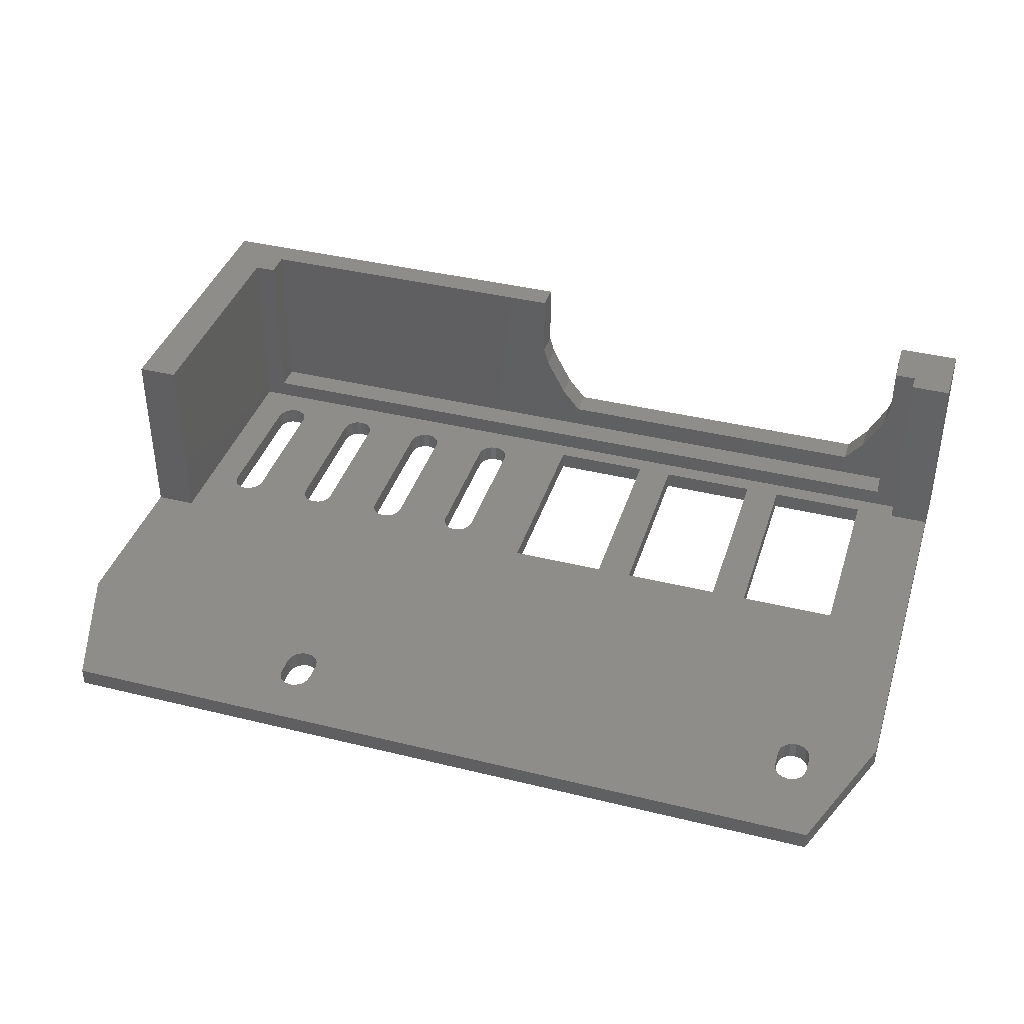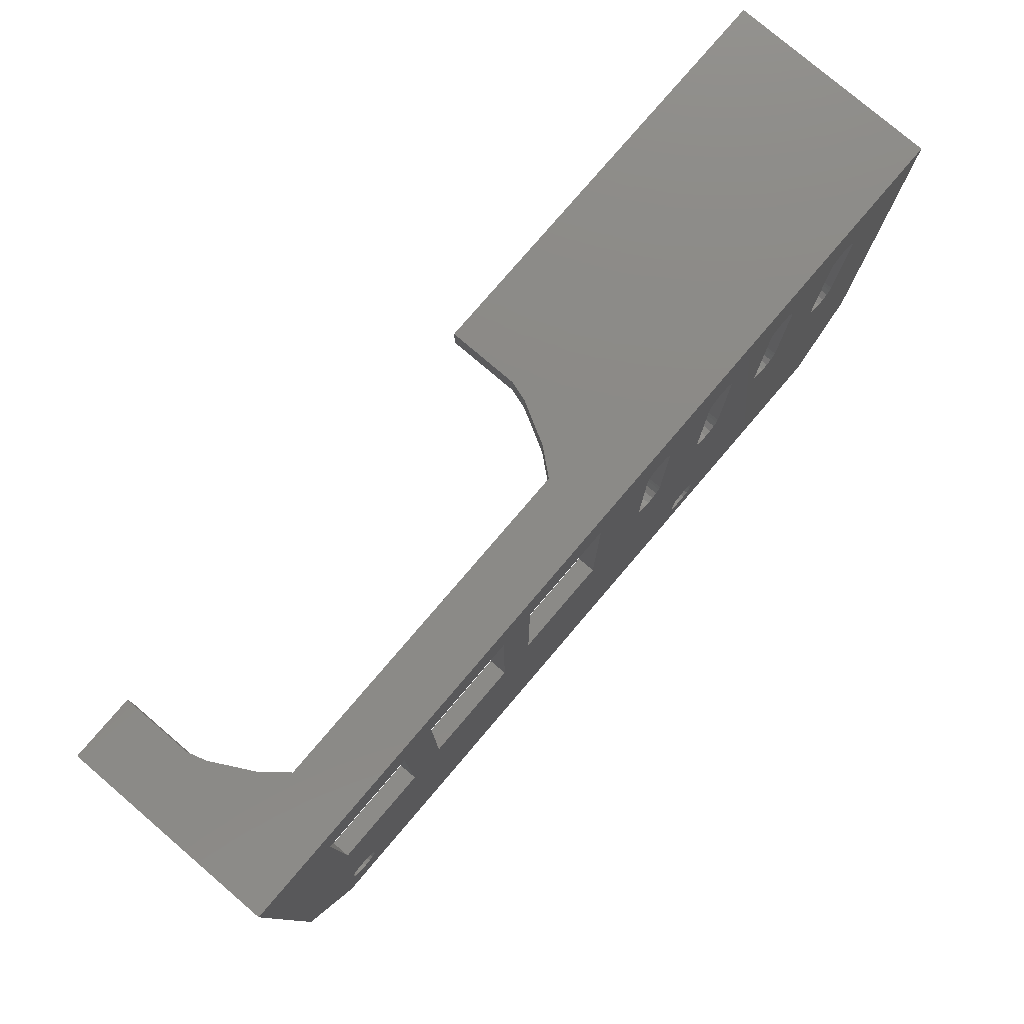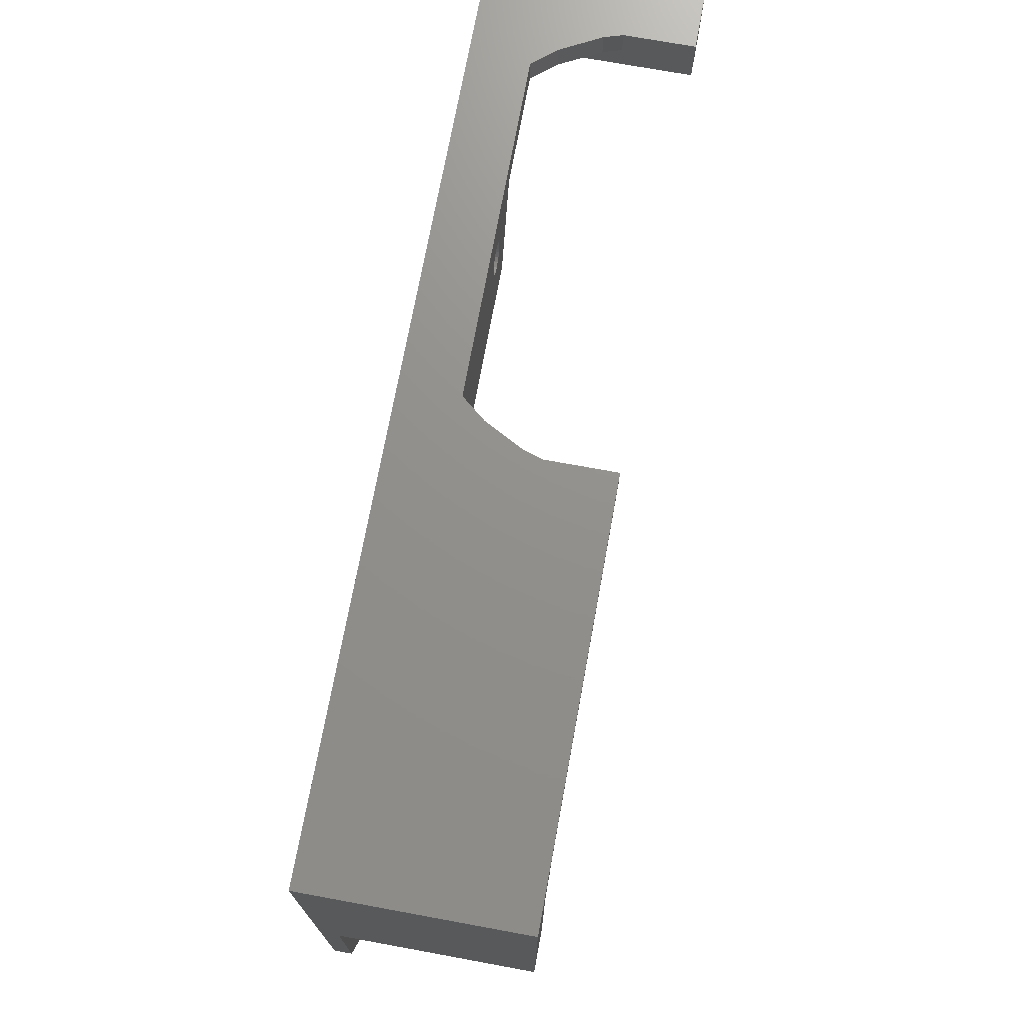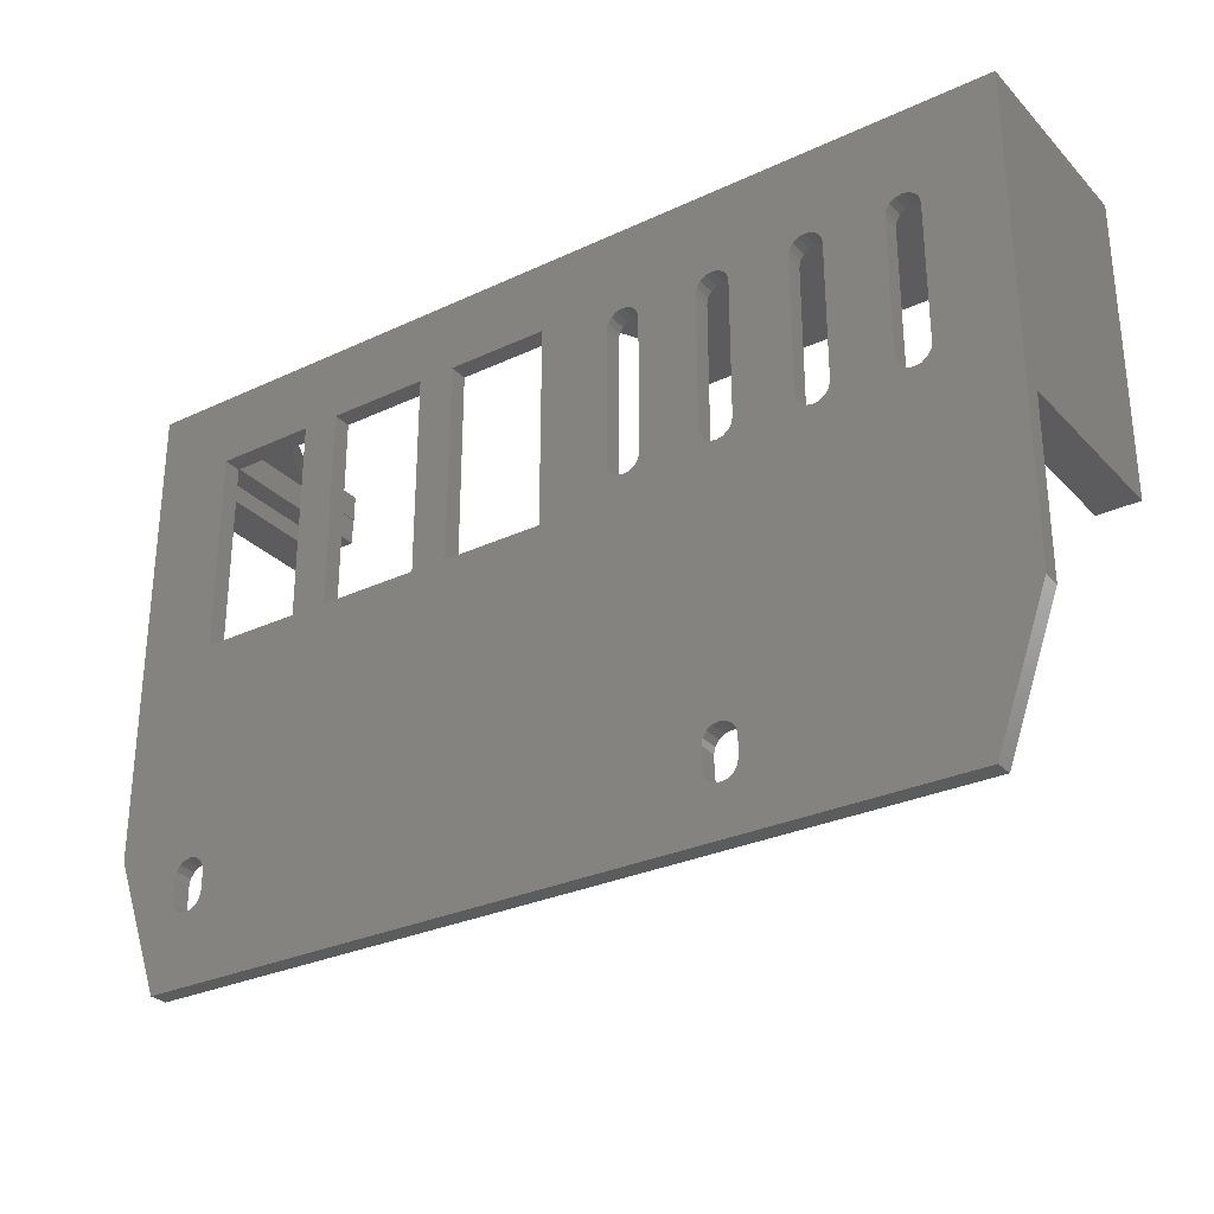
<metadata>
{"format":"stl","ext":"stl","renderer":"f3d","projection":"perspective","resolution":1024,"background":"white","views":[{"elev":39.2,"azim":17.1,"up":"+Z"},{"elev":78.4,"azim":130.5,"up":"+Y"},{"elev":72.2,"azim":-79.6,"up":"+Y"},{"elev":-29.4,"azim":-145.4,"up":"+Y"}]}
</metadata>
<code>
# stl→obj: 294 verts, 620 faces
v 0 66.5 0
v 0 33.5 2
v 0 66.5 23
v 0 15 0
v 0 15 2
v 0 33.5 23
v 31.66 39.81 2
v 38.2 40.5 2
v 31.8 40.5 2
v 31.27 39.23 2
v 31.67 10.27 2
v 32.06 9.689 2
v 30.69 38.84 2
v 31.09 10.66 2
v 30.4 10.8 2
v 30 38.7 2
v 29.71 10.66 2
v 29.31 38.84 2
v 20.69 38.84 2
v 20 38.7 2
v 28.73 39.23 2
v 29.13 10.27 2
v 19.31 38.84 2
v 28.34 39.81 2
v 90.4 58.5 2
v 94.9 58.5 2
v 94.9 60.5 2
v 92.2 11.5 2
v 93.94 0 2
v 92.06 12.19 2
v 90.4 36.5 2
v 91.67 12.77 2
v 79.4 58.5 2
v 75.4 58.5 2
v 79.4 36.5 2
v 64.4 58.5 2
v 60.4 58.5 2
v 64.4 36.5 2
v 49.4 58.5 2
v 41.8 40.5 2
v 41.8 55.5 2
v 41.66 56.19 2
v 41.27 56.77 2
v 40.69 57.16 2
v 40 57.3 2
v 31.8 55.5 2
v 38.2 55.5 2
v 32.2 9 2
v 38.34 56.19 2
v 31.66 56.19 2
v 38.73 56.77 2
v 31.27 56.77 2
v 39.31 57.16 2
v 30.69 57.16 2
v 30 57.3 2
v 28.2 55.5 2
v 21.8 55.5 2
v 28.2 40.5 2
v 28.34 56.19 2
v 21.66 56.19 2
v 28.73 56.77 2
v 21.27 56.77 2
v 29.31 57.16 2
v 20.69 57.16 2
v 4.5 60.5 2
v 20 57.3 2
v 18.2 55.5 2
v 11.8 55.5 2
v 18.2 40.5 2
v 18.34 56.19 2
v 11.66 56.19 2
v 18.73 56.77 2
v 11.27 56.77 2
v 19.31 57.16 2
v 10.69 57.16 2
v 8.2 40.5 2
v 8.2 55.5 2
v 10 57.3 2
v 9.311 57.16 2
v 8.727 56.77 2
v 8.337 56.19 2
v 4.5 33.5 2
v 5.46 0 2
v 99.4 15 2
v 99.4 58.5 2
v 97.35 9.362 2
v 92.2 9.5 2
v 92.06 8.811 2
v 91.67 8.227 2
v 91.09 7.837 2
v 90.4 7.7 2
v 89.71 7.837 2
v 89.13 8.227 2
v 32.06 6.311 2
v 88.74 8.811 2
v 88.74 12.19 2
v 88.6 11.5 2
v 75.4 36.5 2
v 88.6 9.5 2
v 60.4 36.5 2
v 32.2 7 2
v 49.4 36.5 2
v 41.66 39.81 2
v 41.27 39.23 2
v 40.69 38.84 2
v 40 38.7 2
v 39.31 38.84 2
v 38.73 39.23 2
v 38.34 39.81 2
v 31.67 5.727 2
v 31.09 5.337 2
v 30.4 5.2 2
v 21.66 39.81 2
v 21.8 40.5 2
v 21.27 39.23 2
v 10.69 38.84 2
v 10 38.7 2
v 28.74 9.689 2
v 18.73 39.23 2
v 11.27 39.23 2
v 18.34 39.81 2
v 11.8 40.5 2
v 11.66 39.81 2
v 28.6 9 2
v 28.6 7 2
v 9.311 38.84 2
v 8.727 39.23 2
v 8.337 39.81 2
v 29.71 5.337 2
v 29.13 5.727 2
v 28.74 6.311 2
v 91.09 13.16 2
v 90.4 13.3 2
v 89.71 13.16 2
v 89.13 12.77 2
v 99.4 66.5 23
v 99.4 58.5 23
v 99.4 66.5 0
v 99.4 15 0
v 40 38.7 0
v 31.09 10.66 0
v 39.31 38.84 0
v 31.66 39.81 0
v 31.8 40.5 0
v 31.27 39.23 0
v 30.69 38.84 0
v 30.4 10.8 0
v 30 38.7 0
v 29.71 10.66 0
v 29.31 38.84 0
v 20 38.7 0
v 29.13 10.27 0
v 28.74 9.689 0
v 20.69 38.84 0
v 28.6 9 0
v 28.73 39.23 0
v 89.71 13.16 0
v 90.4 36.5 0
v 90.4 13.3 0
v 79.4 36.5 0
v 89.13 12.77 0
v 75.4 36.5 0
v 88.74 12.19 0
v 64.4 36.5 0
v 88.6 11.5 0
v 95.98 5.603 0
v 92.06 8.811 0
v 92.2 9.5 0
v 91.67 8.227 0
v 91.09 7.837 0
v 93.94 0 0
v 90.4 7.7 0
v 89.71 7.837 0
v 89.13 8.227 0
v 32.06 6.311 0
v 88.6 9.5 0
v 32.2 7 0
v 88.74 8.811 0
v 79.4 58.5 0
v 60.4 36.5 0
v 64.4 58.5 0
v 49.4 36.5 0
v 41.8 40.5 0
v 49.4 58.5 0
v 32.2 9 0
v 41.66 39.81 0
v 41.27 39.23 0
v 31.67 10.27 0
v 32.06 9.689 0
v 40.69 38.84 0
v 38.73 39.23 0
v 31.67 5.727 0
v 31.09 5.337 0
v 30.4 5.2 0
v 5.46 0 0
v 28.6 7 0
v 21.27 39.23 0
v 28.2 40.5 0
v 21.8 40.5 0
v 28.2 55.5 0
v 28.34 39.81 0
v 28.74 6.311 0
v 21.66 39.81 0
v 19.31 38.84 0
v 10.69 38.84 0
v 18.2 40.5 0
v 11.8 40.5 0
v 18.2 55.5 0
v 18.34 39.81 0
v 18.73 39.23 0
v 11.66 39.81 0
v 11.27 39.23 0
v 10 38.7 0
v 9.311 38.84 0
v 8.727 39.23 0
v 8.337 39.81 0
v 8.2 40.5 0
v 29.13 5.727 0
v 29.71 5.337 0
v 92.2 11.5 0
v 92.06 12.19 0
v 91.67 12.77 0
v 91.09 13.16 0
v 90.4 58.5 0
v 75.4 58.5 0
v 60.4 58.5 0
v 41.8 55.5 0
v 41.66 56.19 0
v 41.27 56.77 0
v 40.69 57.16 0
v 40 57.3 0
v 38.34 39.81 0
v 38.2 40.5 0
v 38.2 55.5 0
v 31.8 55.5 0
v 38.34 56.19 0
v 31.66 56.19 0
v 38.73 56.77 0
v 31.27 56.77 0
v 39.31 57.16 0
v 30.69 57.16 0
v 30 57.3 0
v 21.8 55.5 0
v 28.34 56.19 0
v 21.66 56.19 0
v 28.73 56.77 0
v 21.27 56.77 0
v 29.31 57.16 0
v 20.69 57.16 0
v 20 57.3 0
v 11.8 55.5 0
v 18.34 56.19 0
v 11.66 56.19 0
v 18.73 56.77 0
v 11.27 56.77 0
v 19.31 57.16 0
v 10.69 57.16 0
v 10 57.3 0
v 8.2 55.5 0
v 9.311 57.16 0
v 8.727 56.77 0
v 8.337 56.19 0
v 94.9 60.5 23
v 92.5 63.5 23
v 92.4 66.5 23
v 92.4 63.5 23
v 94.9 58.5 23
v 92.5 60.5 23
v 45 66.5 23
v 6.9 63.5 23
v 45 63.5 23
v 4.5 60.5 23
v 6.9 60.5 23
v 4.5 33.5 23
v 92.4 66.5 15.42
v 91.8 66.5 13.43
v 87.34 66.5 6.5
v 50.06 66.5 6.5
v 89.49 66.5 9.111
v 45 66.5 15.42
v 45.6 66.5 13.43
v 47.91 66.5 9.111
v 45 63.5 15.42
v 6.9 63.5 4
v 45.6 63.5 13.43
v 47.91 63.5 9.111
v 92.5 63.5 4
v 50.06 63.5 6.5
v 92.4 63.5 15.42
v 91.8 63.5 13.43
v 89.49 63.5 9.111
v 87.34 63.5 6.5
v 6.9 60.5 4
v 92.5 60.5 4
f 1 2 3
f 4 2 1
f 2 4 5
f 3 2 6
f 7 8 9
f 10 8 7
f 8 11 12
f 13 8 10
f 8 14 11
f 8 13 14
f 13 15 14
f 16 15 13
f 16 17 15
f 18 17 16
f 19 17 18
f 20 17 19
f 19 18 21
f 17 20 22
f 23 22 20
f 19 21 24
f 25 26 27
f 26 28 29
f 26 30 28
f 26 31 30
f 30 31 32
f 26 25 31
f 27 33 25
f 33 34 35
f 27 34 33
f 27 36 34
f 36 37 38
f 27 37 36
f 27 39 37
f 40 39 41
f 39 42 41
f 39 43 42
f 39 44 43
f 39 45 44
f 46 8 47
f 8 12 48
f 9 8 46
f 49 46 47
f 50 49 51
f 52 51 53
f 49 50 46
f 54 53 45
f 51 52 50
f 55 45 39
f 53 54 52
f 45 55 54
f 56 57 58
f 59 57 56
f 60 59 61
f 62 61 63
f 59 60 57
f 64 63 55
f 61 62 60
f 65 55 39
f 63 64 62
f 55 66 64
f 65 39 27
f 67 68 69
f 70 68 67
f 71 70 72
f 73 72 74
f 70 71 68
f 65 74 66
f 72 73 71
f 74 75 73
f 55 65 66
f 74 65 75
f 65 76 77
f 75 65 78
f 65 79 78
f 65 80 79
f 65 81 80
f 65 77 81
f 76 65 82
f 76 82 83
f 5 82 2
f 82 5 83
f 26 84 85
f 84 26 86
f 86 26 29
f 87 29 28
f 88 29 87
f 89 29 88
f 90 29 89
f 91 29 90
f 92 29 91
f 93 29 92
f 94 93 95
f 96 38 97
f 98 35 34
f 97 38 99
f 100 99 38
f 101 99 100
f 100 38 37
f 99 101 95
f 48 100 102
f 39 40 102
f 103 102 40
f 104 102 103
f 105 102 104
f 106 102 105
f 102 106 48
f 48 106 107
f 48 107 108
f 48 109 8
f 48 108 109
f 101 100 48
f 94 95 101
f 93 94 29
f 110 29 94
f 111 29 110
f 112 29 111
f 113 24 58
f 114 58 57
f 113 58 114
f 24 113 115
f 24 115 19
f 116 22 23
f 117 22 116
f 22 117 118
f 83 118 117
f 116 23 119
f 120 119 121
f 122 69 68
f 69 122 121
f 123 121 122
f 120 121 123
f 119 120 116
f 118 83 124
f 124 83 125
f 83 117 126
f 83 126 127
f 83 127 128
f 112 83 29
f 129 83 112
f 130 83 129
f 131 83 130
f 125 83 131
f 83 128 76
f 32 31 132
f 31 133 132
f 31 134 133
f 35 134 31
f 134 35 135
f 98 135 35
f 38 96 98
f 135 98 96
f 85 136 137
f 136 85 138
f 139 85 84
f 85 139 138
f 140 141 142
f 142 143 144
f 142 145 143
f 146 142 141
f 142 146 145
f 147 146 141
f 147 148 146
f 149 148 147
f 149 150 148
f 151 149 152
f 4 152 153
f 149 154 150
f 4 153 155
f 150 154 156
f 157 158 159
f 160 157 161
f 162 161 163
f 164 163 165
f 157 160 158
f 166 167 168
f 166 169 167
f 166 170 169
f 171 172 170
f 171 173 172
f 171 174 173
f 175 174 171
f 164 165 176
f 177 176 178
f 160 162 179
f 161 162 160
f 163 164 162
f 174 175 178
f 164 180 181
f 176 177 180
f 176 180 164
f 182 183 184
f 180 185 182
f 182 186 183
f 182 187 186
f 188 182 189
f 182 190 187
f 182 140 190
f 182 188 140
f 142 144 191
f 141 140 188
f 182 185 189
f 180 177 185
f 178 175 177
f 171 192 175
f 171 193 192
f 171 194 193
f 195 155 196
f 197 156 154
f 198 199 200
f 156 197 201
f 195 196 202
f 198 203 199
f 201 203 198
f 203 201 197
f 149 151 154
f 204 152 4
f 152 204 151
f 205 204 4
f 206 207 208
f 209 207 206
f 204 205 210
f 209 211 207
f 209 212 211
f 210 212 209
f 212 210 205
f 205 4 213
f 213 4 214
f 214 4 215
f 216 4 217
f 215 4 216
f 155 195 4
f 218 195 202
f 219 195 218
f 194 195 219
f 195 194 171
f 220 139 166
f 170 166 171
f 166 168 220
f 139 220 221
f 222 139 221
f 223 139 222
f 159 139 223
f 139 159 158
f 139 158 138
f 224 138 158
f 179 138 224
f 225 179 162
f 225 138 179
f 181 138 225
f 226 181 180
f 226 138 181
f 184 138 226
f 227 184 183
f 228 184 227
f 229 184 228
f 230 184 229
f 231 184 230
f 1 184 231
f 191 144 232
f 232 144 233
f 233 144 234
f 235 234 144
f 234 235 236
f 237 236 235
f 236 237 238
f 239 238 237
f 238 239 240
f 241 240 239
f 240 241 231
f 242 231 241
f 1 231 242
f 243 200 199
f 200 243 244
f 245 244 243
f 244 245 246
f 247 246 245
f 246 247 248
f 249 248 247
f 248 249 242
f 250 242 249
f 242 250 1
f 251 208 207
f 208 251 252
f 253 252 251
f 252 253 254
f 255 254 253
f 254 255 256
f 257 256 255
f 1 256 257
f 256 1 250
f 1 257 258
f 1 217 4
f 217 1 259
f 184 1 138
f 260 1 258
f 261 1 260
f 262 1 261
f 259 1 262
f 195 29 83
f 29 195 171
f 136 263 137
f 136 264 263
f 265 264 136
f 264 265 266
f 137 263 267
f 263 264 268
f 269 270 271
f 270 272 273
f 3 270 269
f 3 272 270
f 6 272 3
f 272 6 274
f 136 275 265
f 138 275 136
f 275 138 276
f 277 138 278
f 279 138 277
f 276 138 279
f 280 3 269
f 1 280 281
f 1 281 282
f 1 282 278
f 280 1 3
f 1 278 138
f 270 283 271
f 284 283 270
f 283 284 285
f 285 284 286
f 287 288 284
f 286 284 288
f 289 264 266
f 289 287 264
f 290 287 289
f 291 287 290
f 292 287 291
f 288 287 292
f 274 65 272
f 65 274 82
f 2 274 6
f 274 2 82
f 26 263 27
f 263 26 267
f 26 137 267
f 137 26 85
f 272 293 273
f 293 65 294
f 65 293 272
f 294 263 268
f 294 27 263
f 27 294 65
f 273 284 270
f 284 273 293
f 294 264 287
f 264 294 268
f 284 294 287
f 294 284 293
f 271 280 269
f 280 271 283
f 289 265 275
f 265 289 266
f 278 292 277
f 292 278 288
f 283 281 280
f 281 283 285
f 291 276 279
f 276 291 290
f 290 275 276
f 275 290 289
f 292 279 277
f 279 292 291
f 286 278 282
f 278 286 288
f 285 282 281
f 282 285 286
f 251 71 253
f 71 251 68
f 260 78 79
f 78 260 258
f 257 73 75
f 73 257 255
f 253 73 255
f 73 253 71
f 258 75 78
f 75 258 257
f 81 261 80
f 261 81 262
f 77 262 81
f 262 77 259
f 261 79 80
f 79 261 260
f 205 117 116
f 117 205 213
f 211 122 207
f 122 211 123
f 212 116 120
f 116 212 205
f 213 126 117
f 126 213 214
f 127 216 128
f 216 127 215
f 128 217 76
f 217 128 216
f 212 123 211
f 123 212 120
f 214 127 126
f 127 214 215
f 76 259 77
f 259 76 217
f 207 68 251
f 68 207 122
f 243 60 245
f 60 243 57
f 256 66 74
f 66 256 250
f 249 62 64
f 62 249 247
f 245 62 247
f 62 245 60
f 250 64 66
f 64 250 249
f 70 254 72
f 254 70 252
f 67 252 70
f 252 67 208
f 254 74 72
f 74 254 256
f 154 20 19
f 20 154 151
f 197 19 115
f 19 197 154
f 203 114 199
f 114 203 113
f 151 23 20
f 23 151 204
f 119 209 121
f 209 119 210
f 121 206 69
f 206 121 209
f 197 113 203
f 113 197 115
f 204 119 23
f 119 204 210
f 69 208 67
f 208 69 206
f 199 57 243
f 57 199 114
f 235 50 237
f 50 235 46
f 242 54 55
f 54 242 241
f 241 52 54
f 52 241 239
f 237 52 239
f 52 237 50
f 248 55 63
f 55 248 242
f 246 63 61
f 63 246 248
f 56 244 59
f 244 56 200
f 59 246 61
f 246 59 244
f 24 198 58
f 198 24 201
f 146 16 13
f 16 146 148
f 143 9 144
f 9 143 7
f 145 13 10
f 13 145 146
f 145 7 143
f 7 145 10
f 21 201 24
f 201 21 156
f 148 18 16
f 18 148 150
f 150 21 18
f 21 150 156
f 58 200 56
f 200 58 198
f 144 46 235
f 46 144 9
f 227 42 228
f 42 227 41
f 240 45 53
f 45 240 231
f 230 43 44
f 43 230 229
f 228 43 229
f 43 228 42
f 231 44 45
f 44 231 230
f 49 238 51
f 238 49 236
f 47 236 49
f 236 47 234
f 238 53 51
f 53 238 240
f 190 106 105
f 106 190 140
f 186 40 183
f 40 186 103
f 187 105 104
f 105 187 190
f 140 107 106
f 107 140 142
f 108 232 109
f 232 108 191
f 109 233 8
f 233 109 232
f 187 103 186
f 103 187 104
f 142 108 107
f 108 142 191
f 8 234 47
f 234 8 233
f 183 41 227
f 41 183 40
f 35 179 33
f 179 35 160
f 158 25 224
f 25 158 31
f 179 25 33
f 25 179 224
f 158 35 31
f 35 158 160
f 38 181 36
f 181 38 164
f 162 34 225
f 34 162 98
f 162 38 98
f 38 162 164
f 181 34 36
f 34 181 225
f 102 184 39
f 184 102 182
f 180 37 226
f 37 180 100
f 180 102 100
f 102 180 182
f 184 37 39
f 37 184 226
f 167 87 168
f 87 167 88
f 172 92 91
f 92 172 173
f 93 178 95
f 178 93 174
f 95 176 99
f 176 95 178
f 169 88 167
f 88 169 89
f 169 90 89
f 90 169 170
f 170 91 90
f 91 170 172
f 173 93 92
f 93 173 174
f 220 30 221
f 30 220 28
f 157 133 134
f 133 157 159
f 223 32 132
f 32 223 222
f 221 32 222
f 32 221 30
f 159 132 133
f 132 159 223
f 96 161 135
f 161 96 163
f 97 163 96
f 163 97 165
f 161 134 135
f 134 161 157
f 99 165 97
f 165 99 176
f 168 28 220
f 28 168 87
f 131 196 125
f 196 131 202
f 192 111 110
f 111 192 193
f 193 112 111
f 112 193 194
f 130 202 131
f 202 130 218
f 194 129 112
f 129 194 219
f 192 94 175
f 94 192 110
f 175 101 177
f 101 175 94
f 219 130 129
f 130 219 218
f 185 12 189
f 12 185 48
f 149 15 17
f 15 149 147
f 141 11 14
f 11 141 188
f 189 11 188
f 11 189 12
f 147 14 15
f 14 147 141
f 118 152 22
f 152 118 153
f 124 153 118
f 153 124 155
f 152 17 22
f 17 152 149
f 125 155 124
f 155 125 196
f 177 48 185
f 48 177 101
f 195 5 4
f 5 195 83
f 29 166 86
f 166 29 171
f 86 139 84
f 139 86 166

</code>
